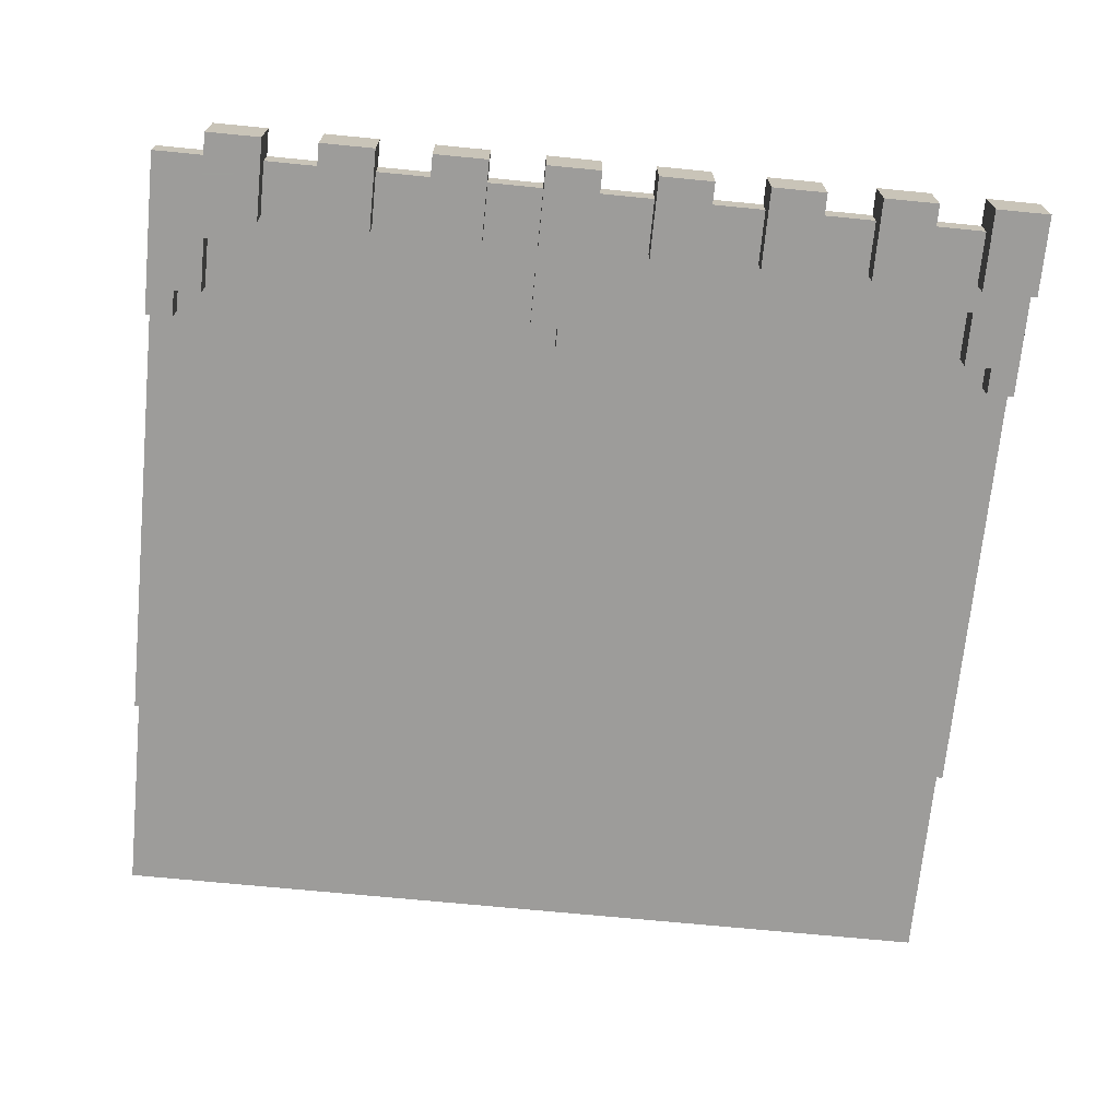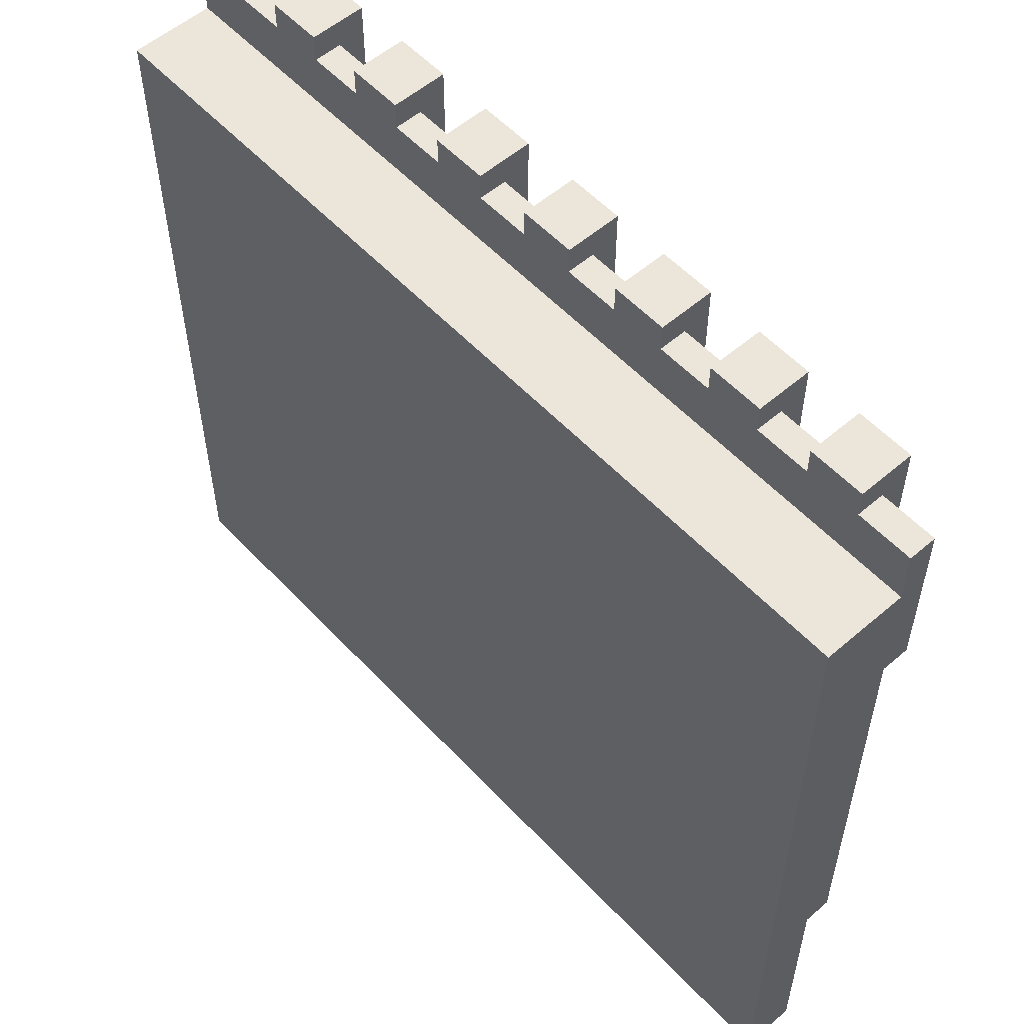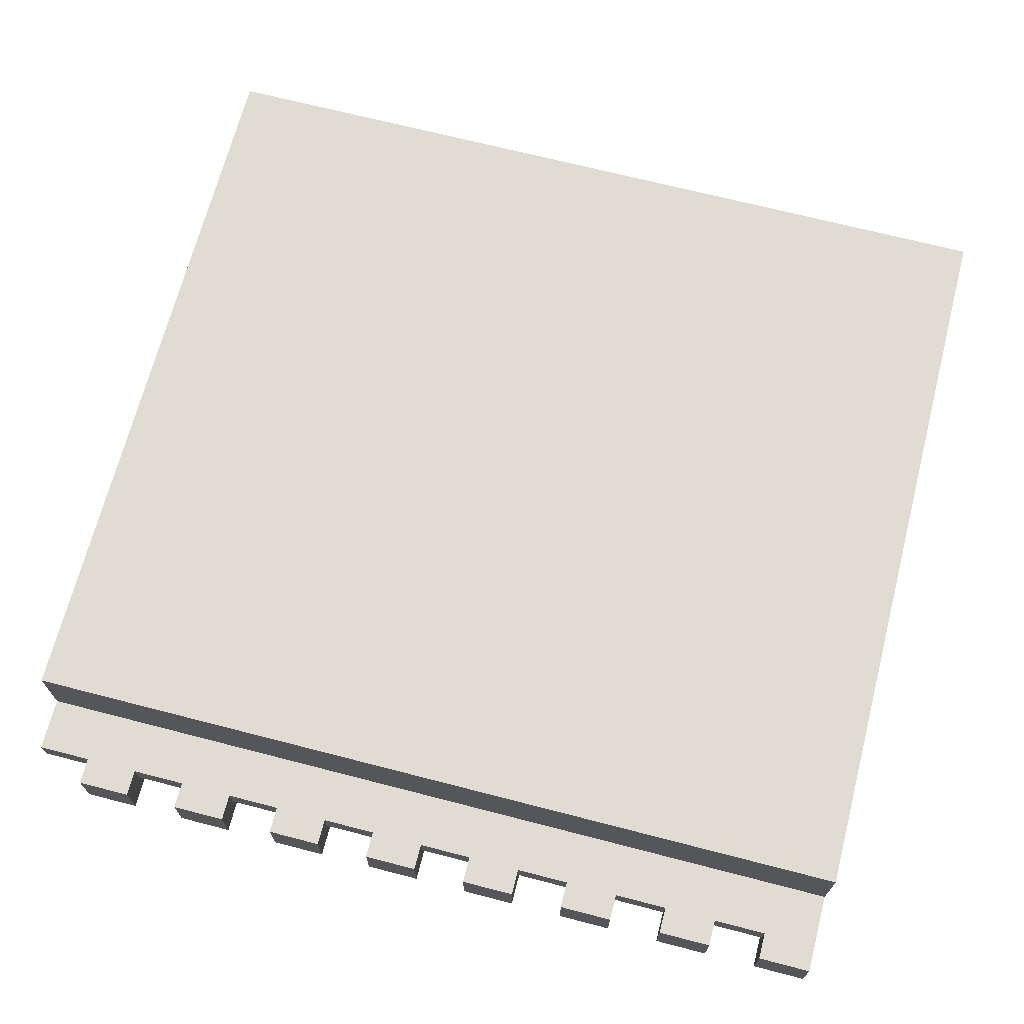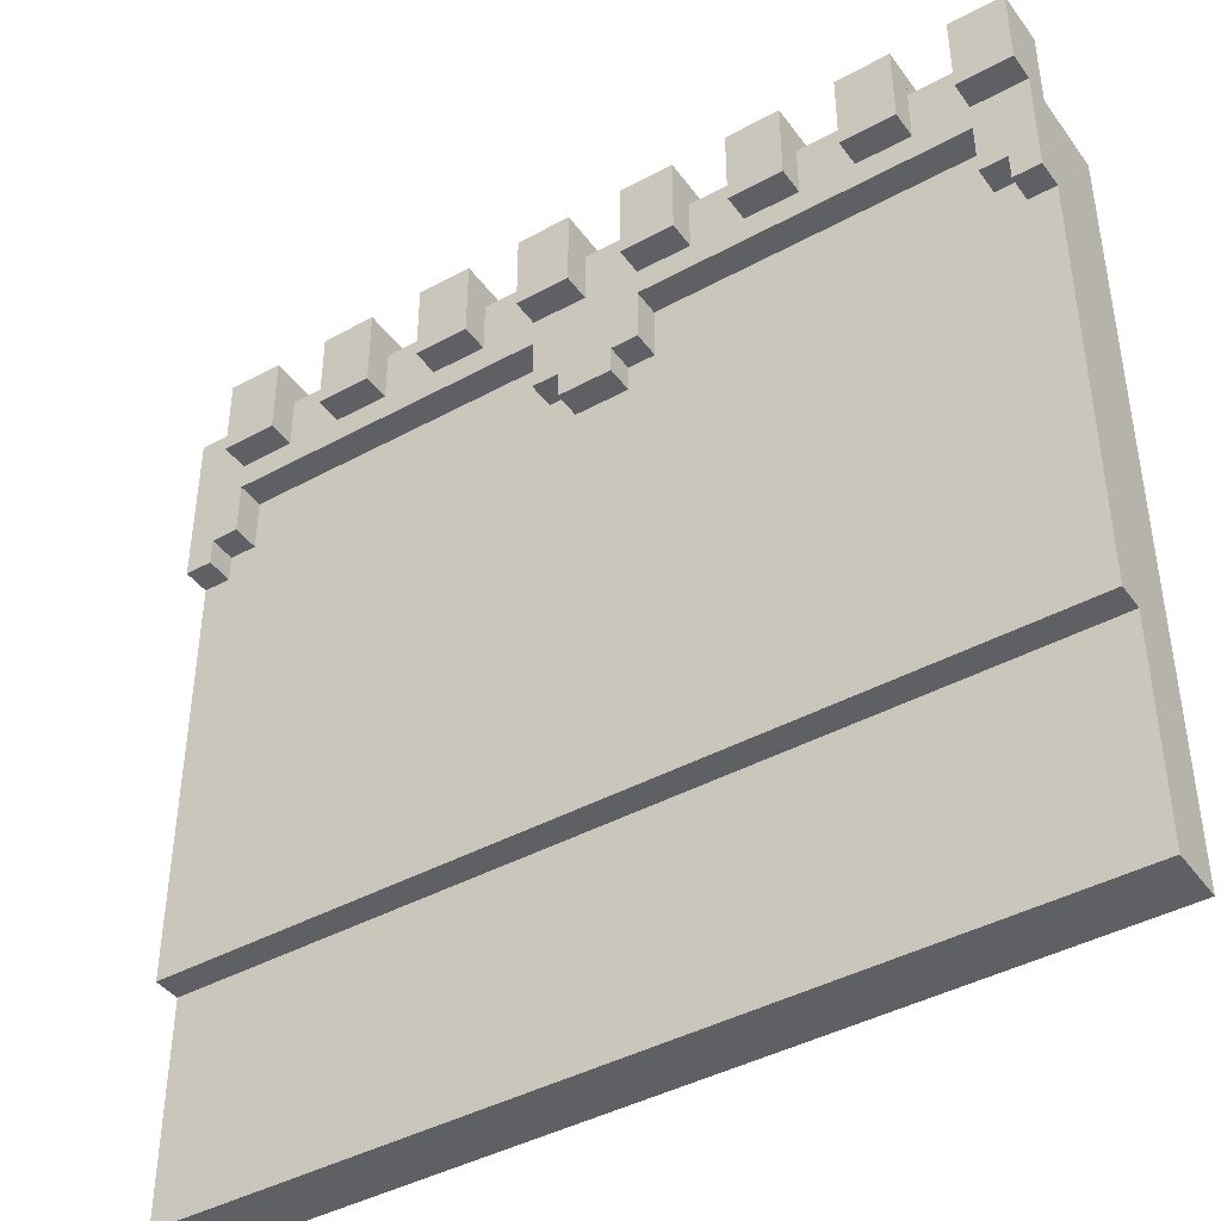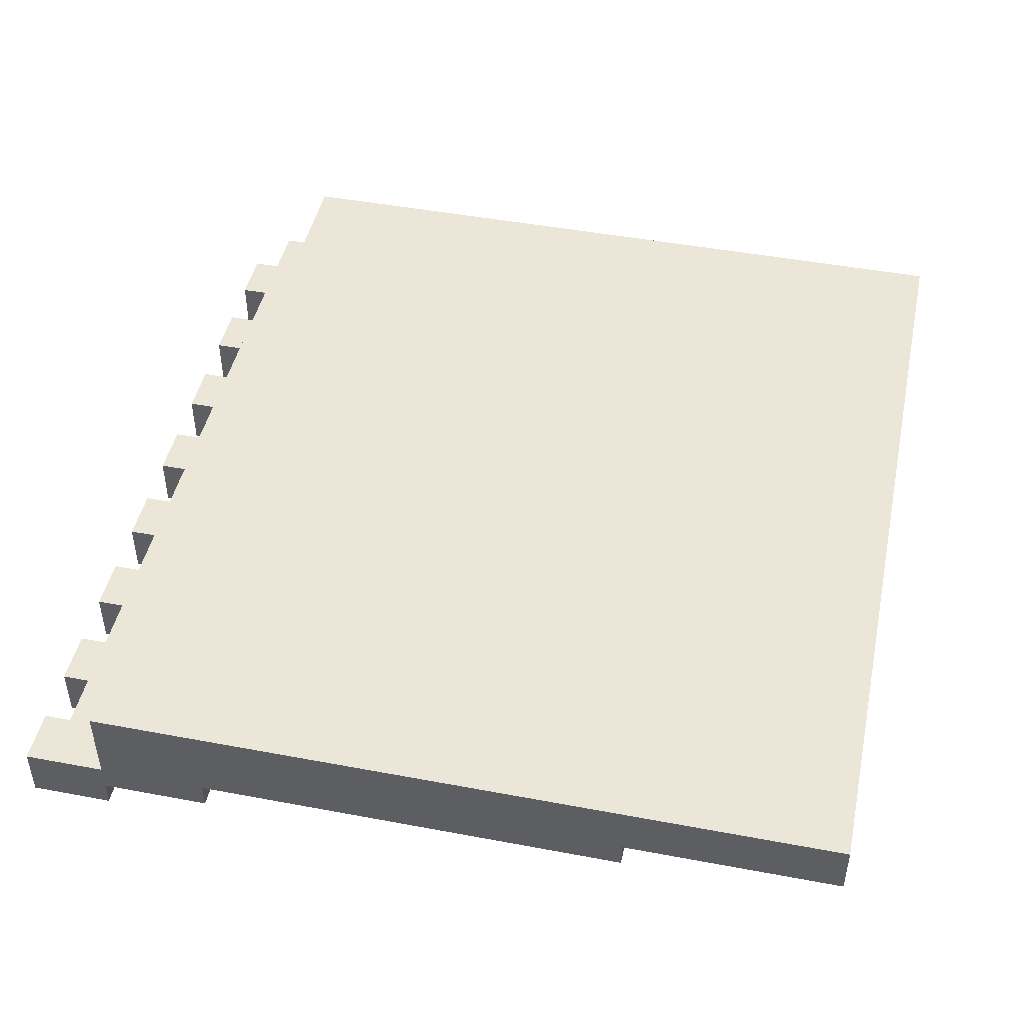
<metadata>
{"format":"obj","ext":"obj","renderer":"f3d","projection":"perspective","resolution":1024,"background":"white","views":[{"elev":-70.3,"azim":174.4,"up":"+Z"},{"elev":55.5,"azim":47.9,"up":"+Y"},{"elev":69.0,"azim":-165.5,"up":"+Z"},{"elev":-42.3,"azim":-146.8,"up":"+Y"},{"elev":46.4,"azim":-77.9,"up":"+Z"}]}
</metadata>
<code>
g Model
v -16 -7.5 2.5
v -16 12.5 2.5
v -16 12.5 -0.5
v -16 -7.5 -0.5
f 1 2 3 4
v -16 -15.5 2.5
v -16 -7.5 2.5
v -16 -7.5 0.5
v -16 -15.5 0.5
f 5 6 7 8
v -16 8.5 -0.5
v -16 15.5 -0.5
v -16 15.5 -1.5
v -16 8.5 -1.5
f 9 10 11 12
v -16 12.5 -1.5
v -16 15.5 -1.5
v -16 15.5 -2.5
v -16 12.5 -2.5
f 13 14 15 16
v -12 12.5 -1.5
v -12 15.5 -1.5
v -12 15.5 -2.5
v -12 12.5 -2.5
f 17 18 19 20
v -12 14.5 -0.5
v -12 15.5 -0.5
v -12 15.5 -1.5
v -12 14.5 -1.5
f 21 22 23 24
v -8 12.5 -1.5
v -8 15.5 -1.5
v -8 15.5 -2.5
v -8 12.5 -2.5
f 25 26 27 28
v -8 14.5 -0.5
v -8 15.5 -0.5
v -8 15.5 -1.5
v -8 14.5 -1.5
f 29 30 31 32
v -4 12.5 -1.5
v -4 15.5 -1.5
v -4 15.5 -2.5
v -4 12.5 -2.5
f 33 34 35 36
v -4 14.5 -0.5
v -4 15.5 -0.5
v -4 15.5 -1.5
v -4 14.5 -1.5
f 37 38 39 40
v -2 9.5 -0.5
v -2 11.5 -0.5
v -2 11.5 -1.5
v -2 9.5 -1.5
f 41 42 43 44
v -1 8.5 -0.5
v -1 9.5 -0.5
v -1 9.5 -1.5
v -1 8.5 -1.5
f 45 46 47 48
v 0 12.5 -1.5
v 0 15.5 -1.5
v 0 15.5 -2.5
v 0 12.5 -2.5
f 49 50 51 52
v 0 14.5 -0.5
v 0 15.5 -0.5
v 0 15.5 -1.5
v 0 14.5 -1.5
f 53 54 55 56
v 4 12.5 -1.5
v 4 15.5 -1.5
v 4 15.5 -2.5
v 4 12.5 -2.5
f 57 58 59 60
v 4 14.5 -0.5
v 4 15.5 -0.5
v 4 15.5 -1.5
v 4 14.5 -1.5
f 61 62 63 64
v 8 12.5 -1.5
v 8 15.5 -1.5
v 8 15.5 -2.5
v 8 12.5 -2.5
f 65 66 67 68
v 8 14.5 -0.5
v 8 15.5 -0.5
v 8 15.5 -1.5
v 8 14.5 -1.5
f 69 70 71 72
v 12 12.5 -1.5
v 12 15.5 -1.5
v 12 15.5 -2.5
v 12 12.5 -2.5
f 73 74 75 76
v 12 14.5 -0.5
v 12 15.5 -0.5
v 12 15.5 -1.5
v 12 14.5 -1.5
f 77 78 79 80
v 14 9.5 -0.5
v 14 11.5 -0.5
v 14 11.5 -1.5
v 14 9.5 -1.5
f 81 82 83 84
v 15 8.5 -0.5
v 15 9.5 -0.5
v 15 9.5 -1.5
v 15 8.5 -1.5
f 85 86 87 88
v -15 8.5 -1.5
v -15 9.5 -1.5
v -15 9.5 -0.5
v -15 8.5 -0.5
f 89 90 91 92
v -14 12.5 -2.5
v -14 15.5 -2.5
v -14 15.5 -1.5
v -14 12.5 -1.5
f 93 94 95 96
v -14 9.5 -1.5
v -14 11.5 -1.5
v -14 11.5 -0.5
v -14 9.5 -0.5
f 97 98 99 100
v -14 14.5 -1.5
v -14 15.5 -1.5
v -14 15.5 -0.5
v -14 14.5 -0.5
f 101 102 103 104
v -10 12.5 -2.5
v -10 15.5 -2.5
v -10 15.5 -1.5
v -10 12.5 -1.5
f 105 106 107 108
v -10 14.5 -1.5
v -10 15.5 -1.5
v -10 15.5 -0.5
v -10 14.5 -0.5
f 109 110 111 112
v -6 12.5 -2.5
v -6 15.5 -2.5
v -6 15.5 -1.5
v -6 12.5 -1.5
f 113 114 115 116
v -6 14.5 -1.5
v -6 15.5 -1.5
v -6 15.5 -0.5
v -6 14.5 -0.5
f 117 118 119 120
v -2 12.5 -2.5
v -2 15.5 -2.5
v -2 15.5 -1.5
v -2 12.5 -1.5
f 121 122 123 124
v -2 14.5 -1.5
v -2 15.5 -1.5
v -2 15.5 -0.5
v -2 14.5 -0.5
f 125 126 127 128
v 1 8.5 -1.5
v 1 9.5 -1.5
v 1 9.5 -0.5
v 1 8.5 -0.5
f 129 130 131 132
v 2 12.5 -2.5
v 2 15.5 -2.5
v 2 15.5 -1.5
v 2 12.5 -1.5
f 133 134 135 136
v 2 9.5 -1.5
v 2 11.5 -1.5
v 2 11.5 -0.5
v 2 9.5 -0.5
f 137 138 139 140
v 2 14.5 -1.5
v 2 15.5 -1.5
v 2 15.5 -0.5
v 2 14.5 -0.5
f 141 142 143 144
v 6 12.5 -2.5
v 6 15.5 -2.5
v 6 15.5 -1.5
v 6 12.5 -1.5
f 145 146 147 148
v 6 14.5 -1.5
v 6 15.5 -1.5
v 6 15.5 -0.5
v 6 14.5 -0.5
f 149 150 151 152
v 10 12.5 -2.5
v 10 15.5 -2.5
v 10 15.5 -1.5
v 10 12.5 -1.5
f 153 154 155 156
v 10 14.5 -1.5
v 10 15.5 -1.5
v 10 15.5 -0.5
v 10 14.5 -0.5
f 157 158 159 160
v 14 12.5 -2.5
v 14 15.5 -2.5
v 14 15.5 -1.5
v 14 12.5 -1.5
f 161 162 163 164
v 14 14.5 -1.5
v 14 15.5 -1.5
v 14 15.5 -0.5
v 14 14.5 -0.5
f 165 166 167 168
v 16 -7.5 -0.5
v 16 12.5 -0.5
v 16 12.5 2.5
v 16 -7.5 2.5
f 169 170 171 172
v 16 -15.5 0.5
v 16 -7.5 0.5
v 16 -7.5 2.5
v 16 -15.5 2.5
f 173 174 175 176
v 16 8.5 -1.5
v 16 14.5 -1.5
v 16 14.5 -0.5
v 16 8.5 -0.5
f 177 178 179 180
v -16 -15.5 0.5
v 16 -15.5 0.5
v 16 -15.5 2.5
v -16 -15.5 2.5
f 181 182 183 184
v -16 -7.5 -0.5
v 16 -7.5 -0.5
v 16 -7.5 0.5
v -16 -7.5 0.5
f 185 186 187 188
v -1 8.5 -1.5
v 1 8.5 -1.5
v 1 8.5 -0.5
v -1 8.5 -0.5
f 189 190 191 192
v -16 8.5 -1.5
v -15 8.5 -1.5
v -15 8.5 -0.5
v -16 8.5 -0.5
f 193 194 195 196
v 15 8.5 -1.5
v 16 8.5 -1.5
v 16 8.5 -0.5
v 15 8.5 -0.5
f 197 198 199 200
v -15 9.5 -1.5
v -14 9.5 -1.5
v -14 9.5 -0.5
v -15 9.5 -0.5
f 201 202 203 204
v -2 9.5 -1.5
v -1 9.5 -1.5
v -1 9.5 -0.5
v -2 9.5 -0.5
f 205 206 207 208
v 1 9.5 -1.5
v 2 9.5 -1.5
v 2 9.5 -0.5
v 1 9.5 -0.5
f 209 210 211 212
v 14 9.5 -1.5
v 15 9.5 -1.5
v 15 9.5 -0.5
v 14 9.5 -0.5
f 213 214 215 216
v -14 11.5 -1.5
v -2 11.5 -1.5
v -2 11.5 -0.5
v -14 11.5 -0.5
f 217 218 219 220
v 2 11.5 -1.5
v 14 11.5 -1.5
v 14 11.5 -0.5
v 2 11.5 -0.5
f 221 222 223 224
v -16 12.5 -2.5
v -14 12.5 -2.5
v -14 12.5 -1.5
v -16 12.5 -1.5
f 225 226 227 228
v -12 12.5 -2.5
v -10 12.5 -2.5
v -10 12.5 -1.5
v -12 12.5 -1.5
f 229 230 231 232
v -8 12.5 -2.5
v -6 12.5 -2.5
v -6 12.5 -1.5
v -8 12.5 -1.5
f 233 234 235 236
v -4 12.5 -2.5
v -2 12.5 -2.5
v -2 12.5 -1.5
v -4 12.5 -1.5
f 237 238 239 240
v 0 12.5 -2.5
v 2 12.5 -2.5
v 2 12.5 -1.5
v 0 12.5 -1.5
f 241 242 243 244
v 4 12.5 -2.5
v 6 12.5 -2.5
v 6 12.5 -1.5
v 4 12.5 -1.5
f 245 246 247 248
v 8 12.5 -2.5
v 10 12.5 -2.5
v 10 12.5 -1.5
v 8 12.5 -1.5
f 249 250 251 252
v 12 12.5 -2.5
v 14 12.5 -2.5
v 14 12.5 -1.5
v 12 12.5 -1.5
f 253 254 255 256
v -16 12.5 2.5
v 16 12.5 2.5
v 16 12.5 -0.5
v -16 12.5 -0.5
f 257 258 259 260
v -14 14.5 -0.5
v -12 14.5 -0.5
v -12 14.5 -1.5
v -14 14.5 -1.5
f 261 262 263 264
v -10 14.5 -0.5
v -8 14.5 -0.5
v -8 14.5 -1.5
v -10 14.5 -1.5
f 265 266 267 268
v -6 14.5 -0.5
v -4 14.5 -0.5
v -4 14.5 -1.5
v -6 14.5 -1.5
f 269 270 271 272
v -2 14.5 -0.5
v 0 14.5 -0.5
v 0 14.5 -1.5
v -2 14.5 -1.5
f 273 274 275 276
v 2 14.5 -0.5
v 4 14.5 -0.5
v 4 14.5 -1.5
v 2 14.5 -1.5
f 277 278 279 280
v 6 14.5 -0.5
v 8 14.5 -0.5
v 8 14.5 -1.5
v 6 14.5 -1.5
f 281 282 283 284
v 10 14.5 -0.5
v 12 14.5 -0.5
v 12 14.5 -1.5
v 10 14.5 -1.5
f 285 286 287 288
v 14 14.5 -0.5
v 16 14.5 -0.5
v 16 14.5 -1.5
v 14 14.5 -1.5
f 289 290 291 292
v -16 15.5 -0.5
v -14 15.5 -0.5
v -14 15.5 -2.5
v -16 15.5 -2.5
f 293 294 295 296
v -12 15.5 -0.5
v -10 15.5 -0.5
v -10 15.5 -2.5
v -12 15.5 -2.5
f 297 298 299 300
v -8 15.5 -0.5
v -6 15.5 -0.5
v -6 15.5 -2.5
v -8 15.5 -2.5
f 301 302 303 304
v -4 15.5 -0.5
v -2 15.5 -0.5
v -2 15.5 -2.5
v -4 15.5 -2.5
f 305 306 307 308
v 0 15.5 -0.5
v 2 15.5 -0.5
v 2 15.5 -2.5
v 0 15.5 -2.5
f 309 310 311 312
v 4 15.5 -0.5
v 6 15.5 -0.5
v 6 15.5 -2.5
v 4 15.5 -2.5
f 313 314 315 316
v 8 15.5 -0.5
v 10 15.5 -0.5
v 10 15.5 -2.5
v 8 15.5 -2.5
f 317 318 319 320
v 12 15.5 -0.5
v 14 15.5 -0.5
v 14 15.5 -2.5
v 12 15.5 -2.5
f 321 322 323 324
v -16 15.5 -2.5
v -14 15.5 -2.5
v -14 12.5 -2.5
v -16 12.5 -2.5
f 325 326 327 328
v -12 15.5 -2.5
v -10 15.5 -2.5
v -10 12.5 -2.5
v -12 12.5 -2.5
f 329 330 331 332
v -8 15.5 -2.5
v -6 15.5 -2.5
v -6 12.5 -2.5
v -8 12.5 -2.5
f 333 334 335 336
v -4 15.5 -2.5
v -2 15.5 -2.5
v -2 12.5 -2.5
v -4 12.5 -2.5
f 337 338 339 340
v 0 15.5 -2.5
v 2 15.5 -2.5
v 2 12.5 -2.5
v 0 12.5 -2.5
f 341 342 343 344
v 4 15.5 -2.5
v 6 15.5 -2.5
v 6 12.5 -2.5
v 4 12.5 -2.5
f 345 346 347 348
v 8 15.5 -2.5
v 10 15.5 -2.5
v 10 12.5 -2.5
v 8 12.5 -2.5
f 349 350 351 352
v 12 15.5 -2.5
v 14 15.5 -2.5
v 14 12.5 -2.5
v 12 12.5 -2.5
f 353 354 355 356
v -16 12.5 -1.5
v 16 12.5 -1.5
v 16 11.5 -1.5
v -16 11.5 -1.5
f 357 358 359 360
v -2 11.5 -1.5
v 2 11.5 -1.5
v 2 9.5 -1.5
v -2 9.5 -1.5
f 361 362 363 364
v -16 11.5 -1.5
v -14 11.5 -1.5
v -14 9.5 -1.5
v -16 9.5 -1.5
f 365 366 367 368
v 14 11.5 -1.5
v 16 11.5 -1.5
v 16 9.5 -1.5
v 14 9.5 -1.5
f 369 370 371 372
v -14 14.5 -1.5
v -12 14.5 -1.5
v -12 12.5 -1.5
v -14 12.5 -1.5
f 373 374 375 376
v -10 14.5 -1.5
v -8 14.5 -1.5
v -8 12.5 -1.5
v -10 12.5 -1.5
f 377 378 379 380
v -6 14.5 -1.5
v -4 14.5 -1.5
v -4 12.5 -1.5
v -6 12.5 -1.5
f 381 382 383 384
v -2 14.5 -1.5
v 0 14.5 -1.5
v 0 12.5 -1.5
v -2 12.5 -1.5
f 385 386 387 388
v 2 14.5 -1.5
v 4 14.5 -1.5
v 4 12.5 -1.5
v 2 12.5 -1.5
f 389 390 391 392
v 6 14.5 -1.5
v 8 14.5 -1.5
v 8 12.5 -1.5
v 6 12.5 -1.5
f 393 394 395 396
v 10 14.5 -1.5
v 12 14.5 -1.5
v 12 12.5 -1.5
v 10 12.5 -1.5
f 397 398 399 400
v 14 14.5 -1.5
v 16 14.5 -1.5
v 16 12.5 -1.5
v 14 12.5 -1.5
f 401 402 403 404
v -1 9.5 -1.5
v 1 9.5 -1.5
v 1 8.5 -1.5
v -1 8.5 -1.5
f 405 406 407 408
v -16 9.5 -1.5
v -15 9.5 -1.5
v -15 8.5 -1.5
v -16 8.5 -1.5
f 409 410 411 412
v 15 9.5 -1.5
v 16 9.5 -1.5
v 16 8.5 -1.5
v 15 8.5 -1.5
f 413 414 415 416
v -16 8.5 -0.5
v 16 8.5 -0.5
v 16 -7.5 -0.5
v -16 -7.5 -0.5
f 417 418 419 420
v -14 11.5 -0.5
v -2 11.5 -0.5
v -2 9.5 -0.5
v -14 9.5 -0.5
f 421 422 423 424
v 2 11.5 -0.5
v 14 11.5 -0.5
v 14 9.5 -0.5
v 2 9.5 -0.5
f 425 426 427 428
v -15 9.5 -0.5
v -1 9.5 -0.5
v -1 8.5 -0.5
v -15 8.5 -0.5
f 429 430 431 432
v 1 9.5 -0.5
v 15 9.5 -0.5
v 15 8.5 -0.5
v 1 8.5 -0.5
f 433 434 435 436
v -16 -7.5 0.5
v 16 -7.5 0.5
v 16 -15.5 0.5
v -16 -15.5 0.5
f 437 438 439 440
v -16 12.5 -0.5
v 16 12.5 -0.5
v 16 14.5 -0.5
v -16 14.5 -0.5
f 441 442 443 444
v -16 14.5 -0.5
v -14 14.5 -0.5
v -14 15.5 -0.5
v -16 15.5 -0.5
f 445 446 447 448
v -12 14.5 -0.5
v -10 14.5 -0.5
v -10 15.5 -0.5
v -12 15.5 -0.5
f 449 450 451 452
v -8 14.5 -0.5
v -6 14.5 -0.5
v -6 15.5 -0.5
v -8 15.5 -0.5
f 453 454 455 456
v -4 14.5 -0.5
v -2 14.5 -0.5
v -2 15.5 -0.5
v -4 15.5 -0.5
f 457 458 459 460
v 0 14.5 -0.5
v 2 14.5 -0.5
v 2 15.5 -0.5
v 0 15.5 -0.5
f 461 462 463 464
v 4 14.5 -0.5
v 6 14.5 -0.5
v 6 15.5 -0.5
v 4 15.5 -0.5
f 465 466 467 468
v 8 14.5 -0.5
v 10 14.5 -0.5
v 10 15.5 -0.5
v 8 15.5 -0.5
f 469 470 471 472
v 12 14.5 -0.5
v 14 14.5 -0.5
v 14 15.5 -0.5
v 12 15.5 -0.5
f 473 474 475 476
v -16 -15.5 2.5
v 16 -15.5 2.5
v 16 12.5 2.5
v -16 12.5 2.5
f 477 478 479 480

</code>
